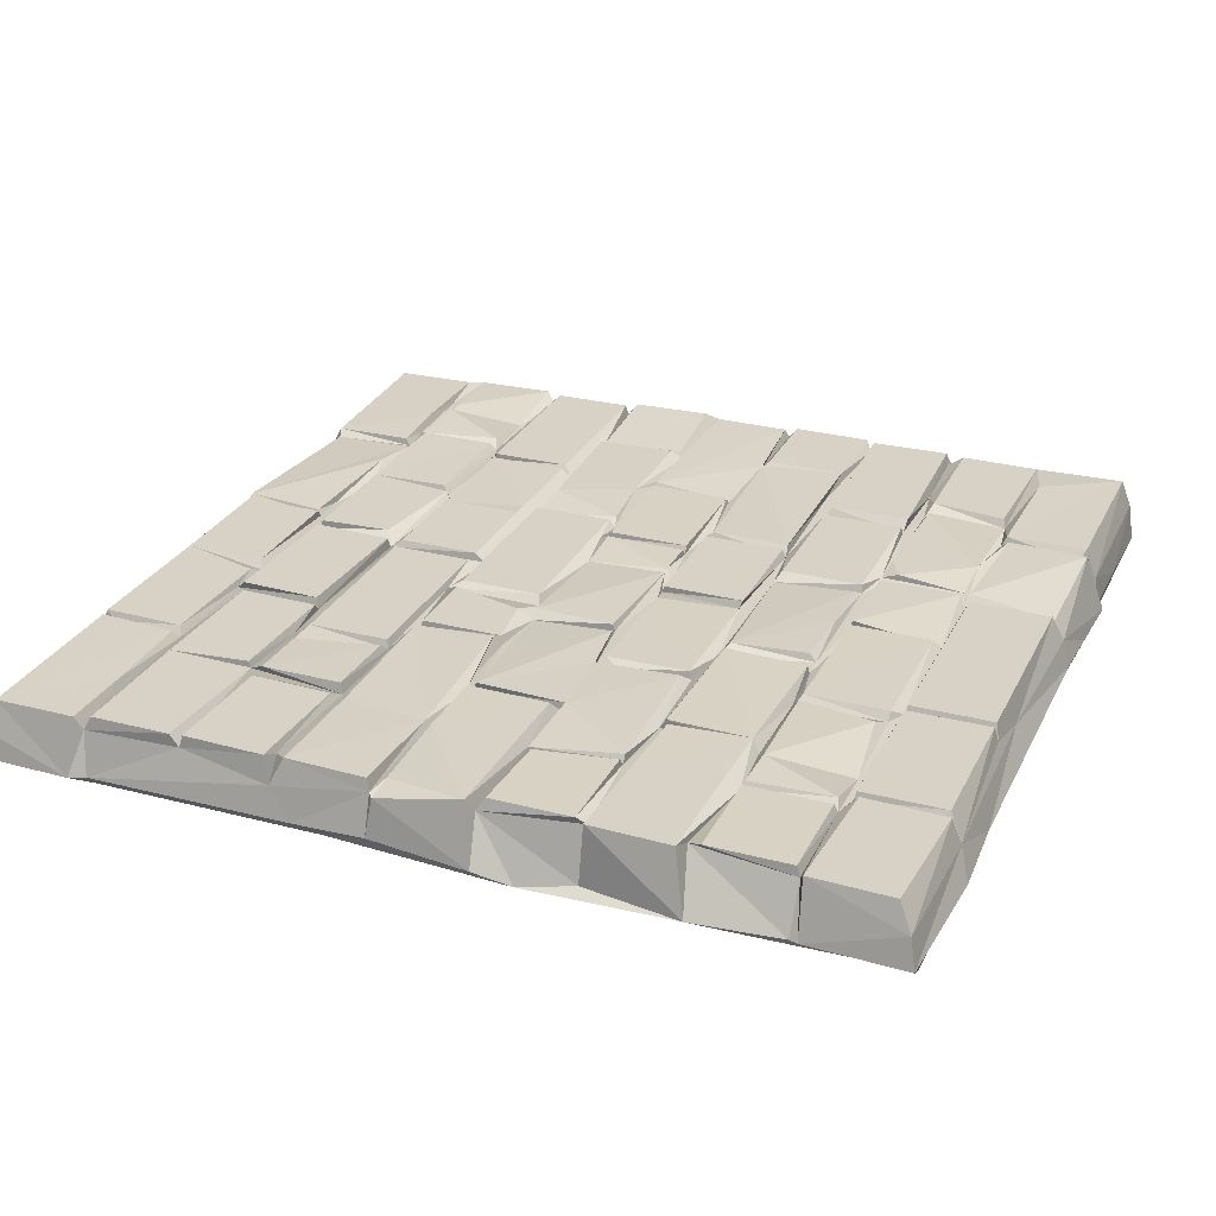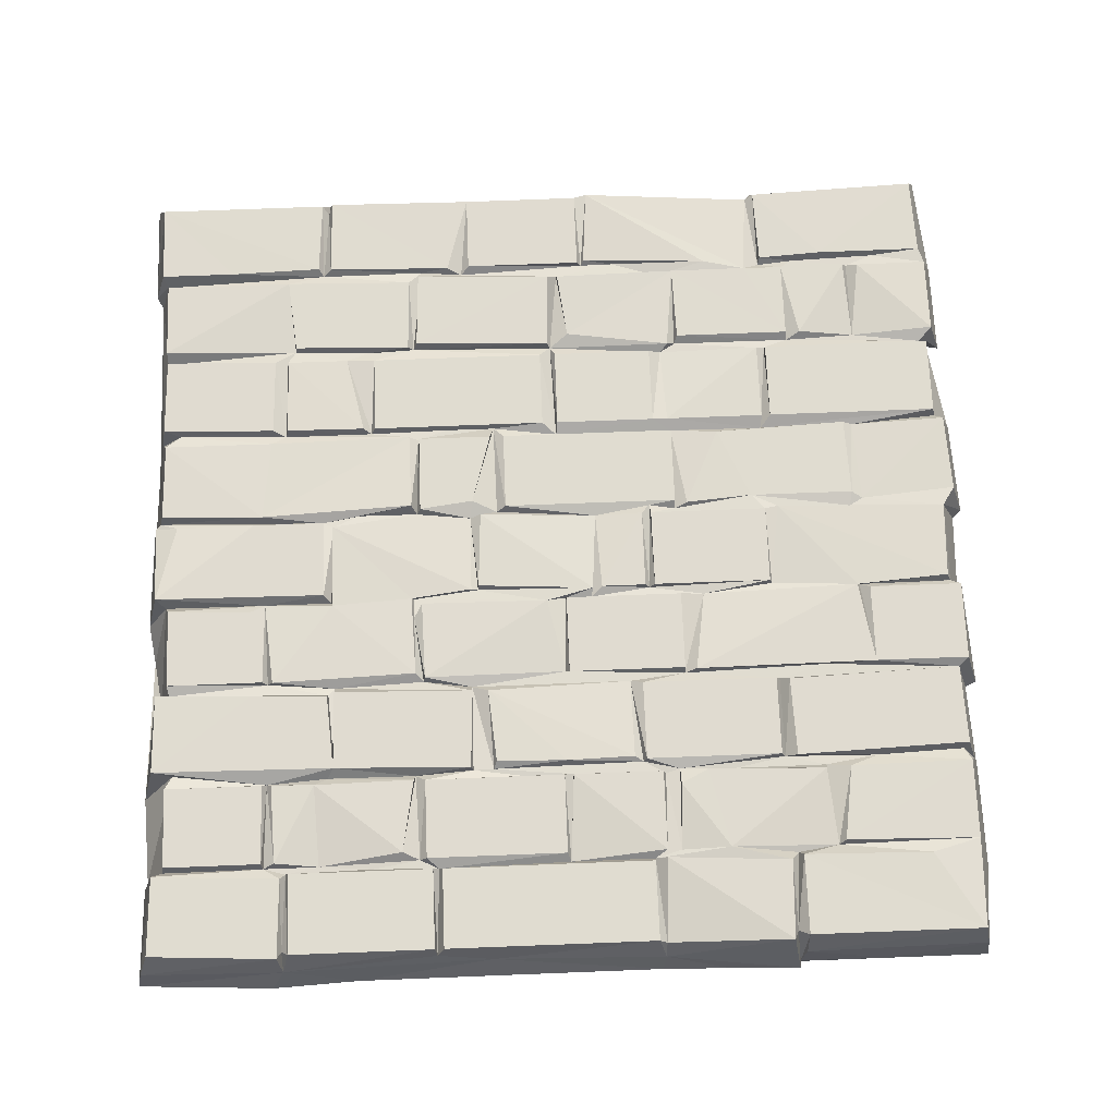
<metadata>
{"format":"obj","ext":"obj","renderer":"f3d","projection":"perspective","resolution":1024,"background":"white","views":[{"elev":27.5,"azim":112.0,"up":"+Z"},{"elev":69.8,"azim":177.8,"up":"+Z"}]}
</metadata>
<code>
v 3.392 2.198 0.2696
v 2.19 -0.004399 0.2456
v 0.006996 5.026 0.2632
v 1.065 5.026 0.2628
v 1.136 4.568 0.2617
v 1.884 4.527 0.2631
v 1.064 4.541 0.2625
v 0.2865 4.557 0.2664
v 3.054 3.922 0.2623
v 3.897 3.899 0.2614
v 5.005 3.886 0.263
v -0.001846 3.881 0.2619
v 3.887 3.416 0.2615
v 3.931 3.438 0.2632
v 3.035 3.437 0.265
v 1.071 3.435 0.2649
v 4.397 3.421 0.2626
v 0.01463 3.397 0.2636
v 0.02743 2.79 0.2658
v 5.005 2.769 0.2637
v 3.95 2.778 0.2604
v 0.007507 2.318 0.2583
v 3.946 2.294 0.2631
v 4.392 2.295 0.2635
v 4.884 2.279 0.212
v 4.341 2.234 0.2467
v 4.174 1.648 0.2629
v 4.175 1.168 0.2636
v 3.338 1.059 0.2649
v 2.488 1.091 0.2632
v 2.471 0.6055 0.265
v 2.404 0.607 0.261
v 3.32 0.5748 0.2631
v 1.153 5.049 0.2614
v 4.237 5.049 0.2481
v 3.242 5.026 0.2471
v 4.173 5.026 0.2472
v 5.012 5.007 0.2482
v 4.172 4.541 0.2466
v 1.958 5.026 0.2472
v 3.297 5.027 0.2471
v 3.298 4.541 0.2466
v 4.221 4.568 0.2469
v 1.959 4.541 0.2465
v 4.994 4.527 0.2465
v 3.241 4.541 0.2465
v 0.801 4.458 0.2491
v 2.464 4.519 0.2003
v 2.485 4.474 0.2478
v 3.335 4.474 0.2477
v 3.481 4.433 0.2516
v 4.256 4.472 0.2435
v 4.924 4.474 0.2467
v 0.7343 3.998 0.2474
v 0.8411 4.476 0.2023
v 1.775 4.07 0.2476
v 2.429 3.99 0.2477
v 3.405 3.987 0.2478
v 4.333 4.474 0.2473
v 1.882 4.474 0.2466
v 2.484 3.989 0.2493
v 1.881 3.99 0.2479
v 0.8843 4.007 0.248
v 4.275 3.986 0.2386
v 4.333 3.99 0.2492
v 1.609 3.986 0.2471
v 2.897 3.887 0.2536
v 1.978 3.906 0.2469
v 2.466 3.899 0.247
v 1.15 3.906 0.2469
v 3.926 3.421 0.2125
v 1.15 3.42 0.2469
v 3.888 3.377 0.2022
v 1.978 3.42 0.247
v -0.05309 3.332 0.2469
v 1.638 3.342 0.2473
v 1.71 3.332 0.2472
v 2.428 3.332 0.2472
v 4.924 3.332 0.2469
v 4.271 3.337 0.2474
v 0.5201 3.332 0.2475
v 2.429 2.848 0.2484
v 3.897 2.846 0.2477
v -0.05383 2.848 0.2479
v 4.333 3.332 0.2475
v 0.5973 2.828 0.2482
v 1.565 2.843 0.2127
v 3.384 3.307 0.2447
v 4.41 2.87 0.2492
v 1.709 2.848 0.2485
v 0.5199 2.849 0.2489
v 4.925 2.848 0.2479
v 3.401 2.813 0.2345
v 4.322 2.815 0.2024
v 0.006154 2.812 0.2122
v 1.144 2.778 0.2444
v 1.869 2.778 0.2445
v 2.261 2.788 0.2484
v 1.131 2.788 0.2126
v 2.202 2.778 0.2433
v 2.978 2.748 0.2486
v 1.929 2.778 0.2433
v 1.87 2.296 0.2459
v 2.954 2.268 0.2469
v 5.028 2.262 0.1663
v 1.927 2.294 0.2467
v 2.224 2.291 0.2123
v 3.893 2.321 0.2571
v 3.955 2.277 0.2123
v 0.5124 2.233 0.212
v 2.793 2.216 0.2477
v 3.003 2.173 0.2475
v 3.335 2.216 0.2475
v 4.975 2.214 0.2469
v 1.712 2.216 0.2479
v 3.335 1.732 0.2466
v -0.0708 2.196 0.2471
v 1.713 1.732 0.2466
v -0.04935 1.711 0.2466
v 2.879 1.732 0.2466
v 4.283 1.726 0.2359
v 2.792 1.732 0.2466
v 3.398 1.717 0.246
v 0.007439 1.649 0.2506
v 1.065 1.649 0.2497
v 1.12 1.649 0.2479
v 1.731 1.649 0.2479
v 2.44 1.649 0.2479
v 2.537 1.648 0.2479
v 3.617 1.648 0.2479
v 3.691 1.647 0.2481
v 4.974 1.62 0.2472
v 0.007957 1.165 0.2493
v 1.825 1.649 0.2479
v 4.272 1.639 0.247
v 2.537 1.165 0.2468
v 1.75 1.157 0.2022
v 2.44 1.165 0.2469
v 4.258 1.157 0.248
v 1.065 1.165 0.2488
v 1.121 1.165 0.2469
v 1.825 1.165 0.2469
v 3.617 1.165 0.2468
v 4.961 1.136 0.2479
v 1.702 1.114 0.2441
v 2.353 1.022 0.249
v 3.395 1.079 0.248
v 4.125 1.057 0.2474
v -0.03448 1.06 0.2468
v 0.8325 1.059 0.2452
v 1.635 1.06 0.2476
v 4.969 1.059 0.2462
v 0.9212 1.059 0.246
v 3.299 0.5201 0.2103
v 0.4141 0.586 0.2468
v 1.646 0.5857 0.2464
v 0.5107 0.5833 0.2491
v 3.381 0.6061 0.2462
v -0.03365 0.5781 0.2381
v 0.9212 0.5868 0.246
v 0.8443 0.519 0.202
v 1.17 0.5846 0.2479
v 4.173 0.5867 0.2462
v 4.969 0.5867 0.2462
v 1.056 0.5105 0.2461
v 2.268 0.5014 0.2469
v 2.987 0.5009 0.2465
v 3.126 0.5089 0.2458
v 3.977 0.4861 0.249
v 5.004 0.5014 0.2468
v 0.6597 0.4872 0.2492
v -0.002335 0.4777 0.2369
v 3.885 0.00777 0.2464
v 3.949 0.01751 0.248
v 2.267 0.01698 0.248
v 5.005 0.01785 0.2479
v 0.01388 -0.01247 0.2373
v 1.072 0.03873 0.2482
v 4.191 4.533 0.2019
v 4.213 5 0.1979
v 3.263 4.533 0.2018
v 4.934 4.495 0.1893
v -0.009666 4.474 0.2466
v 3.99 4.495 0.2019
v 4.014 3.997 0.2498
v 1.777 3.969 0.213
v 1.437 3.976 0.2021
v 2.733 3.978 0.2073
v 3.934 3.948 0.2
v 3.396 3.952 0.2026
v 3.9 3.784 0.2235
v 2.05 3.884 0.2337
v 2.936 3.435 0.249
v 3.335 3.353 0.2009
v 4.303 3.338 0.2024
v 3.326 3.337 0.2473
v 2.45 3.317 0.2021
v 3.336 2.852 0.2445
v 3.386 2.934 0.2134
v 2.553 2.857 0.2351
v 3.024 2.764 0.2317
v 1.142 2.295 0.247
v 1.06 2.276 0.2353
v 3.019 2.276 0.2022
v 0.5963 2.283 0.2121
v 3.888 2.304 0.2108
v 1.636 2.229 0.2366
v 1.225 2.198 0.2435
v 0.5802 2.197 0.2383
v 1.418 1.751 0.2432
v 0.5965 1.712 0.2371
v 2.451 1.716 0.202
v 3.161 1.663 0.2123
v 0.4824 1.079 0.2019
v 2.41 0.5873 0.2119
v 1.068 0.5421 0.2029
v 2.224 0.478 0.234
v 3.897 0.4911 0.2466
v 4.541 0.5014 0.2466
v 4.983 0.544 0.1633
v 3.91 0.05802 0.199
v 2.987 0.01847 0.2471
v 4.324 4.495 0.2019
v 3.335 3.991 0.2485
v 1.865 3.992 0.2022
v 0.88 3.975 0.2024
v -0.01033 3.99 0.248
v 0.5594 3.924 0.198
v 2.429 3.977 0.2083
v 3.041 3.931 0.2113
v 4.925 3.99 0.2479
v 1.126 3.914 0.202
v 1.056 3.92 0.2626
v 4.882 3.904 0.2112
v 2.054 3.395 0.2022
v 1.712 3.355 0.2018
v 3.036 3.397 0.2023
v 4.913 3.391 0.212
v 1.126 3.414 0.2019
v 2.269 2.836 0.2115
v 0.5786 2.814 0.2034
v 1.902 2.784 0.2021
v 3.906 2.815 0.2017
v 3.385 2.808 0.2015
v 1.877 2.229 0.2082
v 0.5386 1.716 0.202
v 1.126 1.717 0.1991
v 2.469 1.099 0.2019
v 3.794 1.161 0.2472
v 4.967 1.115 0.174
v 2.243 0.5018 0.2019
v 5.06 -0.0627 0.09082
v 3.285 5.049 0.161
v 3.663 4.52 0.1989
v 1.088 4.514 0.2019
v 1.794 4.474 0.2121
v 4.305 3.976 0.2021
v -0.05155 3.942 0.0999
v 0.005188 3.377 0.199
v 0.8249 3.33 0.2017
v 2.431 2.836 0.2106
v 2.982 2.764 0.2108
v 4.994 2.233 0.1759
v 1.713 2.257 0.2022
v 2.848 2.238 0.2025
v 3.358 2.235 0.2019
v 2.855 1.663 0.2124
v 3.34 1.727 0.2124
v 4.961 1.73 0.2479
v 4.191 1.668 0.2019
v 3.641 1.667 0.2024
v 0.04635 1.138 0.1991
v 0.9179 1.098 0.2024
v 1.069 1.156 0.2108
v 4.129 1.071 0.2104
v 3.361 1.079 0.2028
v 1.655 1.098 0.2023
v 1.701 0.6132 0.2121
v 3.037 0.5424 0.2029
v 3.945 0.5207 0.2019
v 1.434 0.5281 0.2574
v 1.123 0.05487 0.2115
v 1.957 4.518 0.1991
v 1.126 4.988 0.2022
v 1.493 4.473 0.2467
v 3.378 4.475 0.2023
v 2.915 3.929 0.2122
v 0.0262 3.902 0.1965
v 1.996 3.913 0.2019
v 3.724 2.232 0.1994
v 1.712 1.715 0.2019
v 4.871 1.641 0.2019
v 3.665 1.092 0.2021
v 0.4825 0.5679 0.2019
v 0.3107 0.4992 0.202
v 2.041 0.4987 0.2017
v -0.146 3.398 -0.08281
v -0.002574 1.667 0.1865
v 2.249 -0.09683 -0.08162
v 5.068 5.086 0.09029
v 1.912 5.03 0.2001
v -0.1013 4.573 -0.07366
v 5.006 3.38 -0.09406
v 1.085 -0.009978 0.09102
v 4.95 2.802 0.1746
v -0.1405 1.645 -0.08281
v 3.028 -0.04641 0.08905
v 1.071 -0.04575 0.08953
v -0.03557 -0.0875 0.08926
v 1.098 5.161 -0.09346
v 3.91 -0.05139 0.1117
v 4.213 5.101 0.0901
v -0.02603 5.082 0.08904
v 1.069 5.096 0.0901
v 5.006 1.657 0.08831
v -0.1231 0.4868 -0.08281
v 5.096 0.4868 -0.08219
v 2.191 -0.09234 0.06399
v 1.915 5.094 0.09135
v 4.99 3.401 0.2624
v 2.948 5.068 0.08829
v -0.07173 -0.1253 -0.08214
v 1.93 5.141 -0.0609
v -0.09949 3.983 -0.08417
v -0.05474 1.04 -0.09879
v -0.1253 1.069 -0.07387
v 4.293 5.165 -0.0822
v 5.083 4.541 -0.08281
v -0.07716 3.428 -0.08286
v -0.0575 -0.04879 -0.147
v -0.05415 0.4577 -0.09906
v 5.097 3.964 -0.09829
v 2.173 -0.04755 -0.1247
v 5.048 1.791 -0.08261
v -0.0864 2.798 -0.06277
v -0.1068 2.289 -0.07237
v -0.05765 5.111 -0.147
v 3.77 5.139 -0.08191
v 1.334 -0.07679 -0.08764
v 5.096 -0.09848 -0.07391
v 1.529 5.145 -0.09346
v 0.5686 5.119 -0.09484
v 1.094 5.116 -0.09518
v 5.104 5.122 -0.08281
v 5.067 4.491 -0.08393
v 5.062 2.23 -0.06113
v 4.996 1.947 -0.1471
v -0.1651 2.229 -0.08281
v 4.995 0.5957 -0.1469
v 5.053 0.5761 -0.08281
v 1.05 -0.08377 -0.08228
v 3.035 -0.08339 -0.08129
v 3.87 -0.1045 -0.08193
v 0.2579 5.11 -0.1469
v -0.05714 4.546 -0.1469
v 4.996 5.11 -0.147
v 5.095 2.828 -0.09346
v 4.996 -0.0489 -0.1471
v 2.173 -0.1379 -0.1114
v 4.384 5.111 -0.1471
v -0.05725 1.947 -0.1471
v -0.05701 1.241 -0.1469
v 1.936 5.11 -0.1471
v -0.05708 3.176 -0.1469
v 2.785 5.11 -0.1469
v 4.345 4.486 -0.1489
v 5.063 3.055 -0.1488
v 1.538 1.415 -0.1489
v 4.384 -0.04873 -0.1471
v 3.259 -0.04844 -0.1469
v 1.186 -0.04875 -0.1471
f 2 162 282
f 301 34 6
f 34 5 6
f 4 3 7
f 7 3 8
f 233 12 18
f 11 10 17
f 233 18 16
f 10 9 15
f 13 10 15
f 10 14 17
f 11 17 320
f 20 21 24
f 21 23 24
f 20 24 25
f 26 1 123
f 27 131 28
f 131 249 28
f 146 156 32
f 29 30 31
f 29 31 33
f 281 162 2
f 37 41 42
f 38 35 43
f 40 44 36
f 38 43 45
f 36 44 46
f 37 42 39
f 55 7 8
f 5 283 6
f 47 183 227
f 47 227 54
f 256 285 56
f 48 60 57
f 49 61 224
f 50 49 224
f 53 59 65
f 53 65 231
f 60 62 57
f 285 55 63
f 64 52 185
f 51 58 185
f 56 285 66
f 66 285 63
f 186 56 66
f 228 12 233
f 10 190 9
f 232 233 16
f 191 10 13
f 67 69 193
f 70 72 68
f 9 237 15
f 68 72 74
f 12 259 18
f 81 75 91
f 76 81 86
f 78 77 82
f 79 85 89
f 75 84 91
f 80 88 83
f 76 86 87
f 77 90 82
f 80 83 94
f 79 89 92
f 83 88 93
f 94 21 20
f 19 95 22
f 99 86 203
f 96 202 97
f 100 102 106
f 86 19 203
f 101 98 104
f 107 100 106
f 104 98 107
f 103 97 202
f 19 22 203
f 105 20 25
f 24 23 109
f 116 113 112
f 112 120 116
f 110 117 119
f 269 114 26
f 269 26 121
f 111 115 118
f 122 111 118
f 130 129 136
f 137 127 141
f 124 133 125
f 141 127 126
f 128 134 138
f 125 133 140
f 134 142 138
f 130 136 143
f 135 144 132
f 144 135 139
f 150 214 157
f 155 214 149
f 152 275 163
f 145 156 146
f 163 148 147
f 156 151 153
f 155 149 159
f 150 157 161
f 153 160 162
f 153 162 156
f 147 158 163
f 152 163 164
f 171 172 177
f 165 171 178
f 167 166 175
f 168 173 218
f 219 169 176
f 170 219 176
f 2 217 281
f 167 175 222
f 169 174 176
f 171 177 178
f 173 168 222
f 321 40 36
f 300 35 38
f 34 284 5
f 43 35 180
f 179 37 39
f 223 45 43
f 255 55 285
f 223 59 53
f 182 223 53
f 184 51 185
f 52 184 185
f 51 190 58
f 64 257 52
f 61 49 48
f 60 225 62
f 185 58 189
f 228 54 227
f 187 66 63
f 61 188 224
f 58 190 189
f 257 231 65
f 186 70 68
f 287 69 67
f 234 257 11
f 10 191 14
f 67 193 287
f 69 192 193
f 193 192 235
f 15 237 194
f 17 14 71
f 16 18 259 239
f 13 15 73
f 238 320 17
f 259 75 81
f 236 77 78
f 79 195 85
f 236 76 87
f 196 197 200
f 85 94 89
f 198 196 200
f 240 82 90
f 240 261 82
f 243 94 83
f 86 241 19
f 93 201 108
f 83 93 108
f 102 242 106
f 245 97 103
f 206 83 108
f 108 201 204
f 205 203 22
f 107 115 111
f 109 1 26
f 208 210 207
f 111 122 267
f 208 211 210
f 1 266 268
f 208 209 211
f 291 207 210
f 246 110 119
f 26 123 121
f 123 1 268
f 291 212 118
f 213 129 130
f 131 27 271
f 292 135 132
f 126 247 141
f 270 27 28
f 274 125 140
f 276 30 29
f 153 151 273
f 275 293 148
f 276 29 154
f 153 273 160
f 275 148 163
f 145 277 156
f 29 33 154
f 146 32 215
f 32 156 278
f 158 280 163
f 281 156 162
f 161 295 171 165
f 167 251 166
f 219 280 169
f 170 220 219
f 295 172 171
f 221 218 173
f 169 280 174
f 3 4 314
f 321 319 40
f 312 253 41
f 312 41 37
f 300 38 45
f 40 283 44
f 55 47 54
f 63 55 226
f 182 53 231
f 187 63 226
f 66 187 186
f 225 229 62
f 229 188 61
f 230 224 188
f 185 257 64
f 190 230 9
f 10 189 190
f 10 11 257
f 228 288 12
f 192 69 289
f 9 230 237
f 14 191 71
f 235 68 74
f 287 193 237
f 191 13 73
f 236 74 72
f 71 238 17
f 260 81 76
f 81 241 86
f 85 195 94
f 196 198 199
f 199 93 88
f 79 92 305
f 99 87 86
f 94 305 92
f 241 95 19
f 100 242 102
f 93 244 201
f 94 243 21
f 305 94 20
f 101 262 98
f 96 99 202
f 98 240 107
f 23 21 109
f 204 101 104
f 107 265 104
f 265 204 104
f 245 115 107
f 112 267 120
f 263 114 269
f 268 113 116
f 263 269 315
f 210 211 247
f 270 271 27
f 129 267 212
f 129 213 267
f 130 271 213
f 271 130 143
f 212 136 129
f 132 144 250
f 137 138 142
f 275 250 139
f 248 137 145
f 248 145 146
f 293 147 148
f 220 152 164
f 149 316 159
f 30 248 215 31
f 159 294 155
f 218 154 168
f 162 216 282
f 251 217 2
f 175 307 222
f 176 174 311
f 41 253 42
f 301 6 283
f 43 180 179
f 3 183 8
f 36 46 181
f 179 223 43
f 7 55 255
f 44 48 46
f 48 181 46
f 181 254 42
f 254 39 42
f 254 179 39
f 182 45 223
f 55 183 47
f 181 48 49
f 181 49 50
f 286 181 50
f 184 286 51
f 52 223 184
f 60 283 225
f 286 50 224
f 51 286 190
f 52 257 223
f 59 223 257
f 256 56 186
f 55 54 226
f 65 59 257
f 302 258 227
f 48 57 229
f 61 48 229
f 54 228 226
f 57 62 229
f 228 233 232
f 257 189 10
f 289 186 68
f 287 289 69
f 289 68 235
f 12 258 259
f 70 232 239
f 70 239 72
f 232 16 239
f 239 236 72
f 236 235 74
f 15 194 73
f 235 237 193
f 236 260 76
f 197 236 78
f 195 73 80
f 197 78 261
f 73 88 80
f 199 194 196
f 195 80 94
f 77 236 90
f 261 78 82
f 91 84 95
f 90 87 240
f 200 199 198
f 93 199 244
f 92 89 94
f 241 91 95
f 242 96 97
f 261 240 98
f 98 200 261
f 98 262 200
f 244 262 201
f 83 206 243
f 262 101 204
f 242 97 245
f 262 204 201
f 204 206 108
f 263 24 109
f 263 25 24
f 264 208 207
f 115 245 264
f 107 111 265
f 265 111 267
f 112 265 267
f 112 204 265
f 112 113 204
f 113 266 204
f 290 266 1
f 26 114 263
f 266 113 268
f 207 291 264
f 115 264 291
f 115 291 118
f 247 291 210
f 122 118 212
f 212 267 122
f 267 268 116 120
f 121 123 270
f 247 124 125
f 126 127 247
f 128 212 134
f 212 128 248
f 247 125 274
f 135 270 139
f 248 128 138
f 141 247 274
f 134 137 142
f 270 28 275
f 272 273 133
f 273 140 133
f 274 140 273
f 274 137 141
f 137 248 138
f 275 28 249
f 250 144 139
f 276 248 30
f 272 149 214
f 277 273 151
f 147 293 276
f 250 275 152
f 248 146 215
f 277 151 156
f 147 276 158
f 214 155 294
f 32 278 215
f 278 156 281
f 279 31 215
f 279 33 31
f 294 161 157
f 160 216 162
f 154 33 279
f 281 217 296
f 154 279 168
f 165 216 161
f 251 296 217
f 221 280 218
f 216 165 178
f 166 251 175
f 168 279 222
f 216 178 282
f 221 173 311
f 307 311 173
f 35 312 180
f 40 301 283
f 37 179 180
f 36 181 253
f 4 7 284
f 7 255 284
f 5 284 255
f 42 253 181
f 5 255 285
f 283 5 285
f 44 283 48
f 254 184 179
f 8 183 55
f 48 283 60
f 254 181 286
f 184 223 179
f 285 256 283
f 286 184 254
f 283 256 225
f 286 224 190
f 225 256 186
f 228 227 288
f 187 226 232
f 229 287 188
f 230 188 287
f 224 230 190
f 257 185 189
f 228 232 226
f 187 232 186
f 225 186 289
f 229 225 289
f 230 287 237
f 231 257 234
f 70 186 232
f 289 287 229
f 192 289 235
f 191 73 71
f 236 239 260
f 237 235 197
f 71 73 195
f 238 71 195
f 239 259 260
f 235 236 197
f 237 197 196
f 237 196 194
f 259 81 260
f 195 79 238
f 88 73 194
f 199 88 194
f 81 91 241
f 90 236 87
f 200 197 261
f 199 200 244
f 96 87 99
f 96 242 87
f 242 240 87
f 242 100 240
f 200 262 244
f 21 243 206
f 109 21 206
f 240 100 107
f 106 242 245
f 203 202 99
f 109 206 290
f 205 22 110
f 203 205 208
f 103 202 208
f 103 208 264
f 245 103 264
f 106 245 107
f 263 109 26
f 22 117 110
f 208 202 203
f 266 206 204
f 290 206 266
f 209 208 205
f 290 1 109
f 209 205 110
f 209 110 246
f 211 209 246
f 119 117 306
f 121 292 269
f 246 119 298
f 211 246 247
f 123 268 271
f 298 124 246
f 124 247 246
f 247 127 291
f 134 291 127
f 134 212 291
f 213 268 267
f 213 271 268
f 271 270 123
f 292 121 270
f 135 292 270
f 134 127 137
f 212 248 136
f 249 131 271
f 249 271 143
f 139 270 275
f 248 276 136
f 273 272 214
f 137 274 277
f 136 276 143
f 249 143 293
f 275 249 293
f 273 214 150
f 277 274 273
f 145 137 277
f 276 293 143
f 272 326 149
f 161 160 150
f 273 150 160
f 154 158 276
f 157 214 294
f 159 172 295
f 294 159 295
f 161 294 295
f 160 161 216
f 278 281 296
f 279 215 251
f 280 158 154
f 164 163 280
f 164 280 220
f 278 296 215
f 215 296 251
f 167 279 251
f 218 280 154
f 219 220 280
f 172 316 177
f 167 222 279
f 174 280 221
f 175 251 2
f 307 173 222
f 313 3 314
f 40 319 301
f 234 182 231
f 238 79 305
f 282 178 308
f 180 312 37
f 313 302 3
f 227 258 288
f 263 105 25
f 22 348 117
f 282 308 304
f 282 304 2
f 300 312 35
f 258 12 288
f 297 75 259
f 75 297 84
f 315 292 132
f 326 316 149
f 317 220 170
f 304 318 2
f 319 34 301
f 253 321 36
f 306 298 119
f 269 292 315
f 170 176 317
f 309 308 178
f 319 310 34
f 3 302 183
f 183 302 227
f 22 95 336
f 326 272 133
f 309 178 177
f 34 310 284
f 124 298 133
f 132 250 315
f 250 152 220
f 159 316 172
f 311 174 221
f 303 320 238
f 348 306 117
f 177 316 309
f 317 176 252
f 307 175 299
f 310 343 284
f 284 343 4
f 312 321 253
f 314 4 343
f 303 238 305
f 311 252 176
f 20 357 305
f 346 263 334
f 334 263 315
f 250 350 315
f 317 350 220
f 309 316 322
f 340 317 252
f 342 313 314
f 321 323 319
f 338 321 312
f 182 328 45
f 302 324 258
f 345 182 234
f 11 332 234
f 303 305 367
f 357 20 105
f 298 325 133
f 2 333 175
f 175 333 299
f 299 352 307
f 352 311 307
f 45 328 300
f 336 348 22
f 308 351 304
f 322 308 309
f 353 252 311
f 332 11 320
f 335 336 95
f 350 250 220
f 2 318 333
f 84 335 95
f 334 315 350
f 326 133 325
f 318 359 333
f 329 297 259
f 263 346 105
f 316 330 322
f 344 300 328
f 304 359 318
f 345 234 332
f 322 351 308
f 298 306 325
f 352 353 311
f 258 329 259
f 312 300 344
f 357 367 305
f 331 330 316
f 353 340 252
f 344 327 312
f 338 323 321
f 327 338 312
f 345 328 182
f 332 320 303
f 84 297 335
f 351 339 304
f 359 304 339
f 341 310 319
f 342 337 313
f 343 342 314
f 323 341 319
f 313 337 302
f 258 324 329
f 357 105 346
f 344 360 327
f 338 327 360
f 365 323 338
f 344 328 345
f 302 355 324
f 356 345 332
f 297 329 335
f 348 336 306
f 347 346 334
f 347 334 349
f 349 334 350
f 349 350 317
f 326 325 316
f 316 325 331
f 358 349 317
f 358 317 340
f 370 353 352
f 369 340 353
f 369 358 340
f 330 351 322
f 337 342 354
f 310 341 343
f 341 323 363
f 365 363 323
f 360 365 338
f 356 360 344
f 302 337 355
f 329 364 335
f 346 367 357
f 335 361 336
f 306 336 361
f 306 361 362
f 306 362 325
f 371 339 351
f 333 352 299
f 333 370 352
f 370 369 353
f 342 343 354
f 343 363 354
f 343 341 363
f 356 344 345
f 355 364 324
f 324 364 329
f 346 347 367
f 339 333 359
f 332 303 367
f 325 362 331
f 362 330 331
f 371 333 339
f 335 364 361
f 371 351 330
f 337 354 355
f 354 363 355
f 365 366 363
f 365 360 366
f 360 356 366
f 366 368 363
f 355 363 364
f 366 356 332
f 364 363 368
f 368 366 367
f 366 332 367
f 364 368 361
f 368 367 347
f 362 361 368
f 368 347 369
f 369 347 349
f 369 349 358
f 370 368 369
f 362 368 371
f 368 333 371
f 368 370 333
f 362 371 330

</code>
